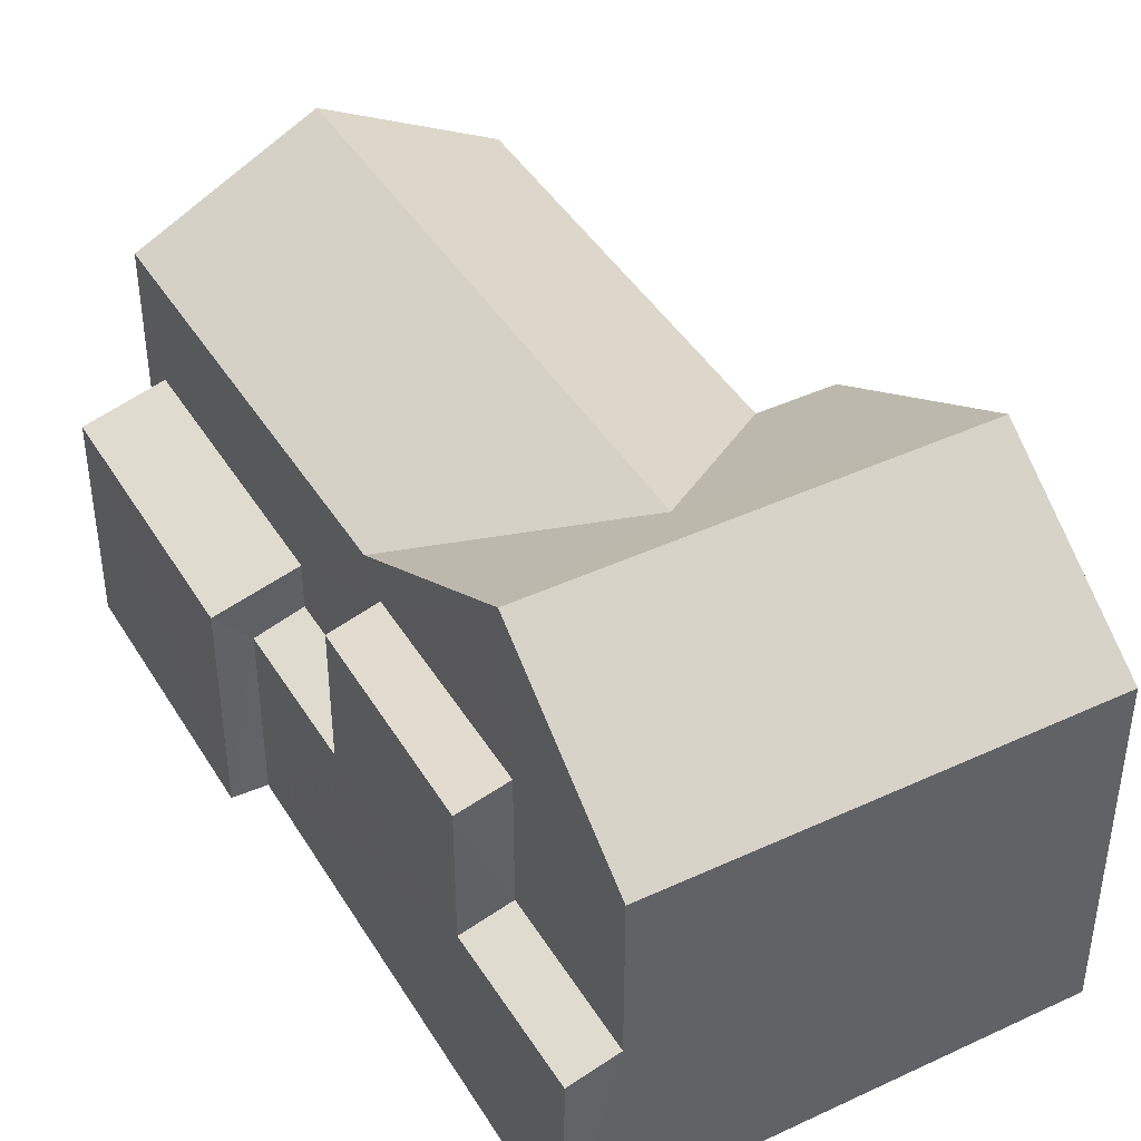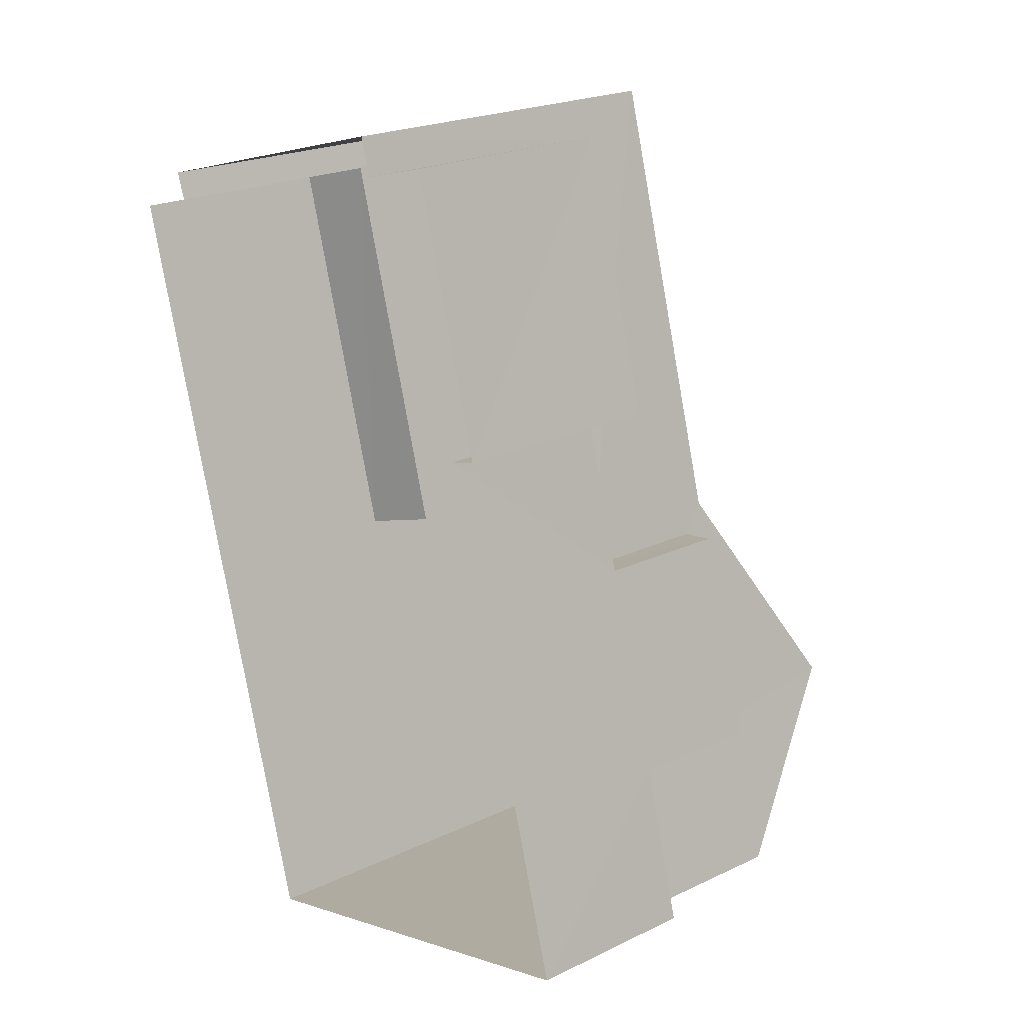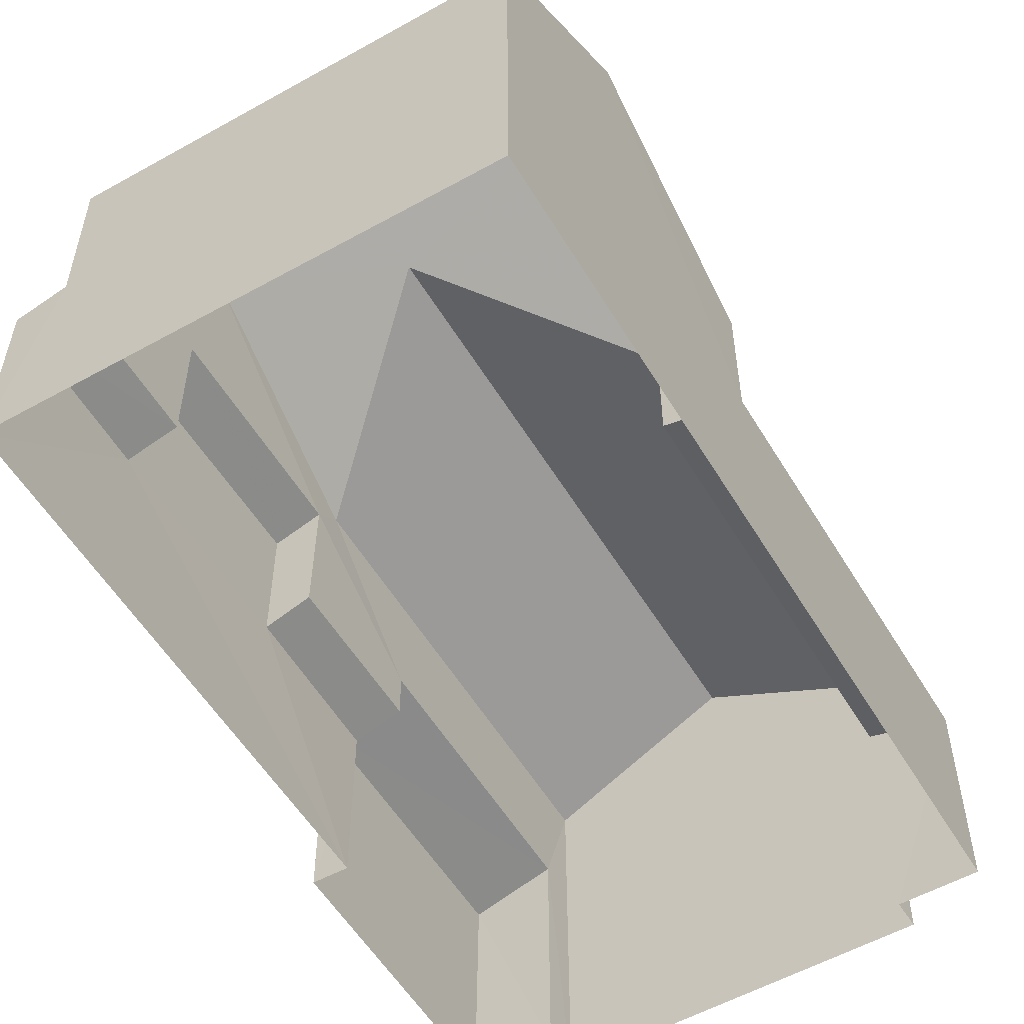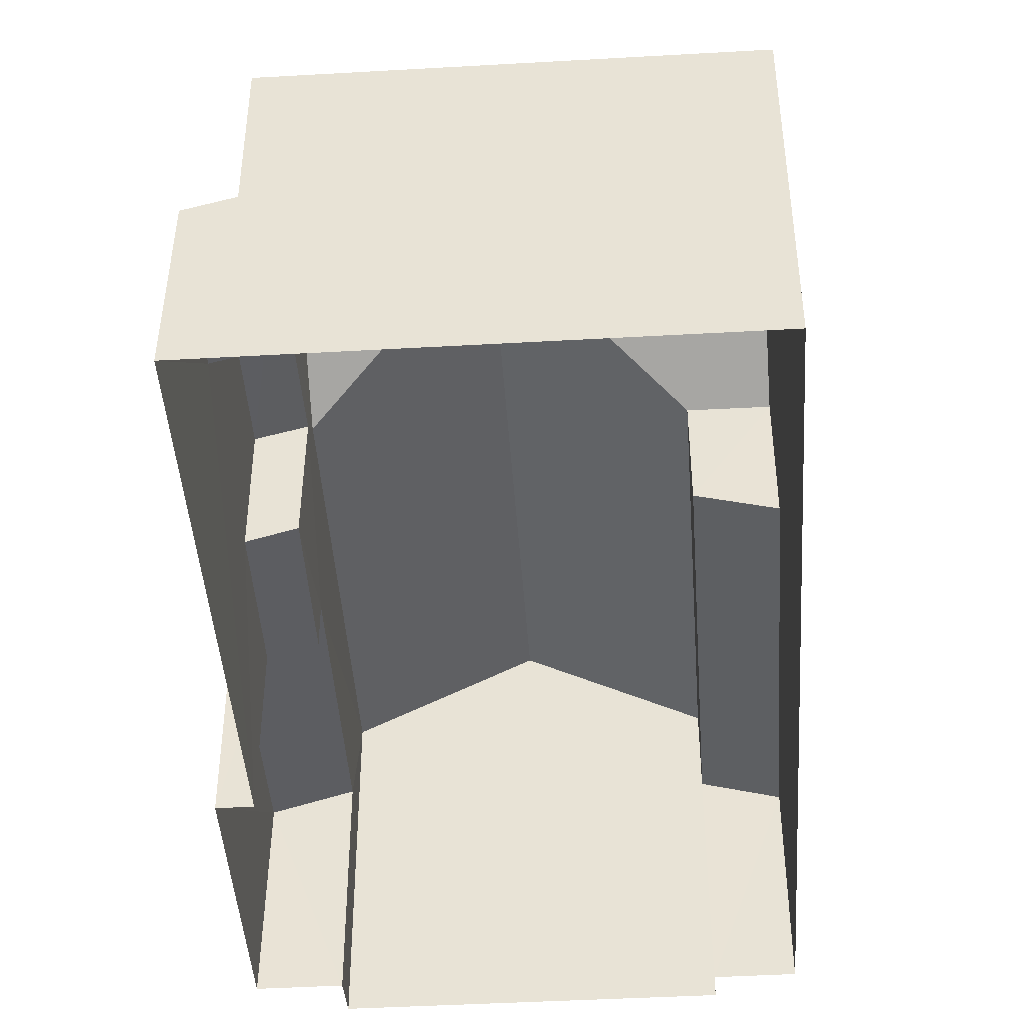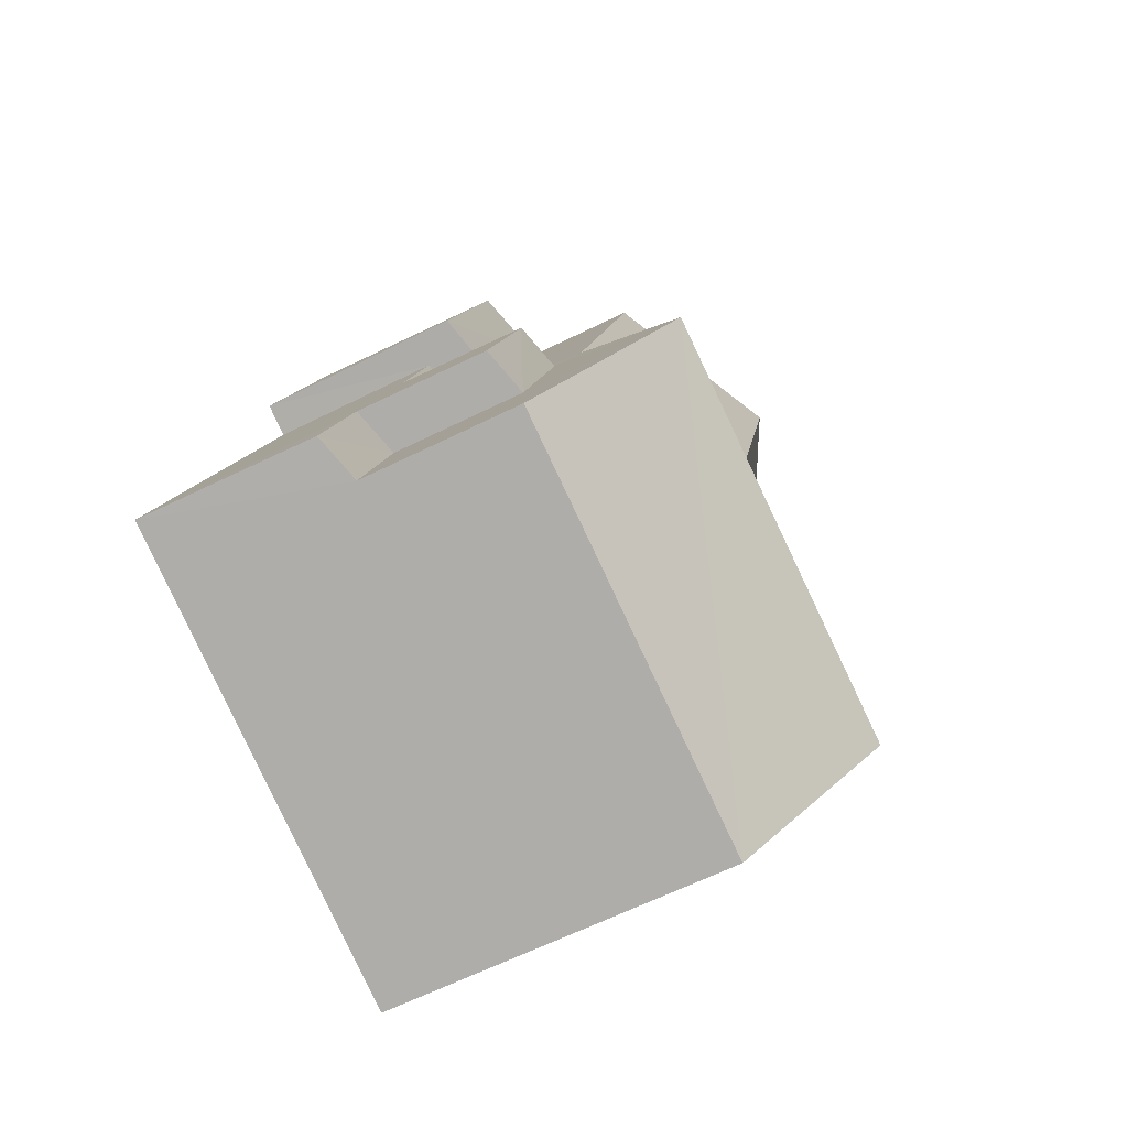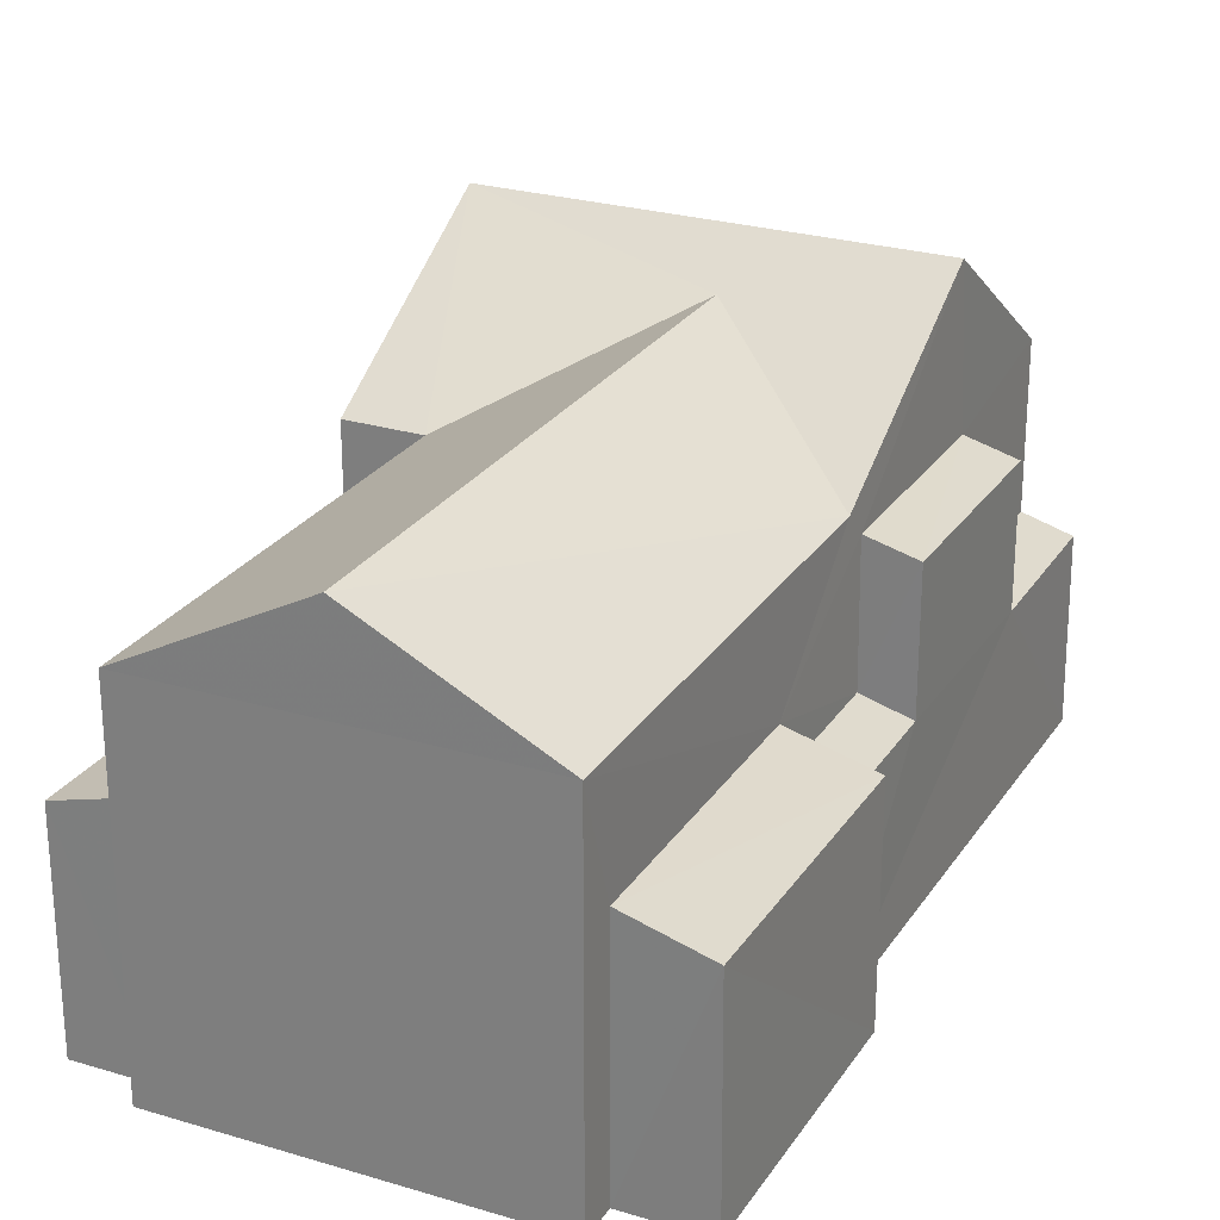
<metadata>
{"format":"obj","ext":"obj","renderer":"f3d","projection":"perspective","resolution":1024,"background":"white","views":[{"elev":42.6,"azim":-45.0,"up":"+Z"},{"elev":22.2,"azim":-129.5,"up":"+Y"},{"elev":-55.5,"azim":14.7,"up":"+Z"},{"elev":-44.7,"azim":-12.0,"up":"+Z"},{"elev":-64.6,"azim":-63.6,"up":"+Y"},{"elev":25.7,"azim":-170.1,"up":"+Z"}]}
</metadata>
<code>
v -3.162e+05 4.02e+04 4.147
v -3.162e+05 4.02e+04 4.147
v -3.162e+05 4.021e+04 4.15
v -3.162e+05 4.021e+04 4.15
v -3.162e+05 4.021e+04 4.151
v -3.162e+05 4.02e+04 4.15
v -3.162e+05 4.02e+04 4.15
v -3.162e+05 4.02e+04 4.146
v -3.162e+05 4.019e+04 4.144
v -3.162e+05 4.019e+04 4.148
v -3.162e+05 4.02e+04 10.18
v -3.162e+05 4.02e+04 10.18
v -3.162e+05 4.019e+04 12.4
v -3.162e+05 4.02e+04 11.77
v -3.162e+05 4.02e+04 12.4
v -3.162e+05 4.02e+04 10.18
v -3.162e+05 4.02e+04 7.448
v -3.162e+05 4.02e+04 7.449
v -3.162e+05 4.02e+04 7.213
v -3.162e+05 4.02e+04 7.213
v -3.162e+05 4.02e+04 7.861
v -3.162e+05 4.02e+04 7.862
v -3.162e+05 4.02e+04 8.228
v -3.162e+05 4.02e+04 8.227
v -3.162e+05 4.019e+04 10.18
v -3.162e+05 4.019e+04 10.18
v -3.162e+05 4.019e+04 7.448
v -3.162e+05 4.019e+04 7.211
v -3.162e+05 4.019e+04 7.447
v -3.162e+05 4.02e+04 7.212
v -3.162e+05 4.02e+04 7.863
v -3.162e+05 4.021e+04 8.256
v -3.162e+05 4.021e+04 7.864
v -3.162e+05 4.02e+04 8.255
v -3.162e+05 4.02e+04 10.18
v -3.162e+05 4.021e+04 11.77
v -3.162e+05 4.019e+04 9.738
v -3.162e+05 4.02e+04 9.508
v -3.162e+05 4.02e+04 9.507
v -3.162e+05 4.02e+04 9.739
v -3.162e+05 4.021e+04 10.19
f 1 2 3
f 3 2 4
f 5 4 6
f 7 5 6
f 2 8 9
f 10 6 9
f 4 2 6
f 6 2 9
f 11 12 13
f 13 14 15
f 14 16 15
f 13 12 14
f 17 18 19
f 20 17 19
f 21 22 23
f 24 21 23
f 15 25 26
f 13 15 26
f 27 28 29
f 27 30 28
f 31 32 33
f 31 34 32
f 12 35 36
f 14 12 36
f 37 38 39
f 37 40 38
f 16 36 41
f 16 14 36
f 32 3 4
f 41 3 32
f 27 29 37
f 37 29 25
f 41 34 16
f 16 40 15
f 15 37 25
f 34 17 40
f 34 18 17
f 40 37 15
f 41 32 34
f 16 34 40
f 24 12 11
f 21 24 11
f 2 22 8
f 2 23 22
f 2 1 23
f 1 35 23
f 23 12 24
f 23 35 12
f 10 30 6
f 6 20 19
f 10 28 30
f 20 30 38
f 38 30 39
f 6 30 20
f 4 5 33
f 32 4 33
f 33 5 7
f 31 33 7
f 17 38 40
f 17 20 38
f 26 29 9
f 9 29 10
f 26 25 29
f 10 29 28
f 35 1 41
f 35 41 36
f 1 3 41
f 27 37 39
f 30 27 39
f 13 26 21
f 26 9 21
f 11 13 21
f 21 8 22
f 21 9 8
f 7 19 31
f 31 19 34
f 7 6 19
f 34 19 18

</code>
